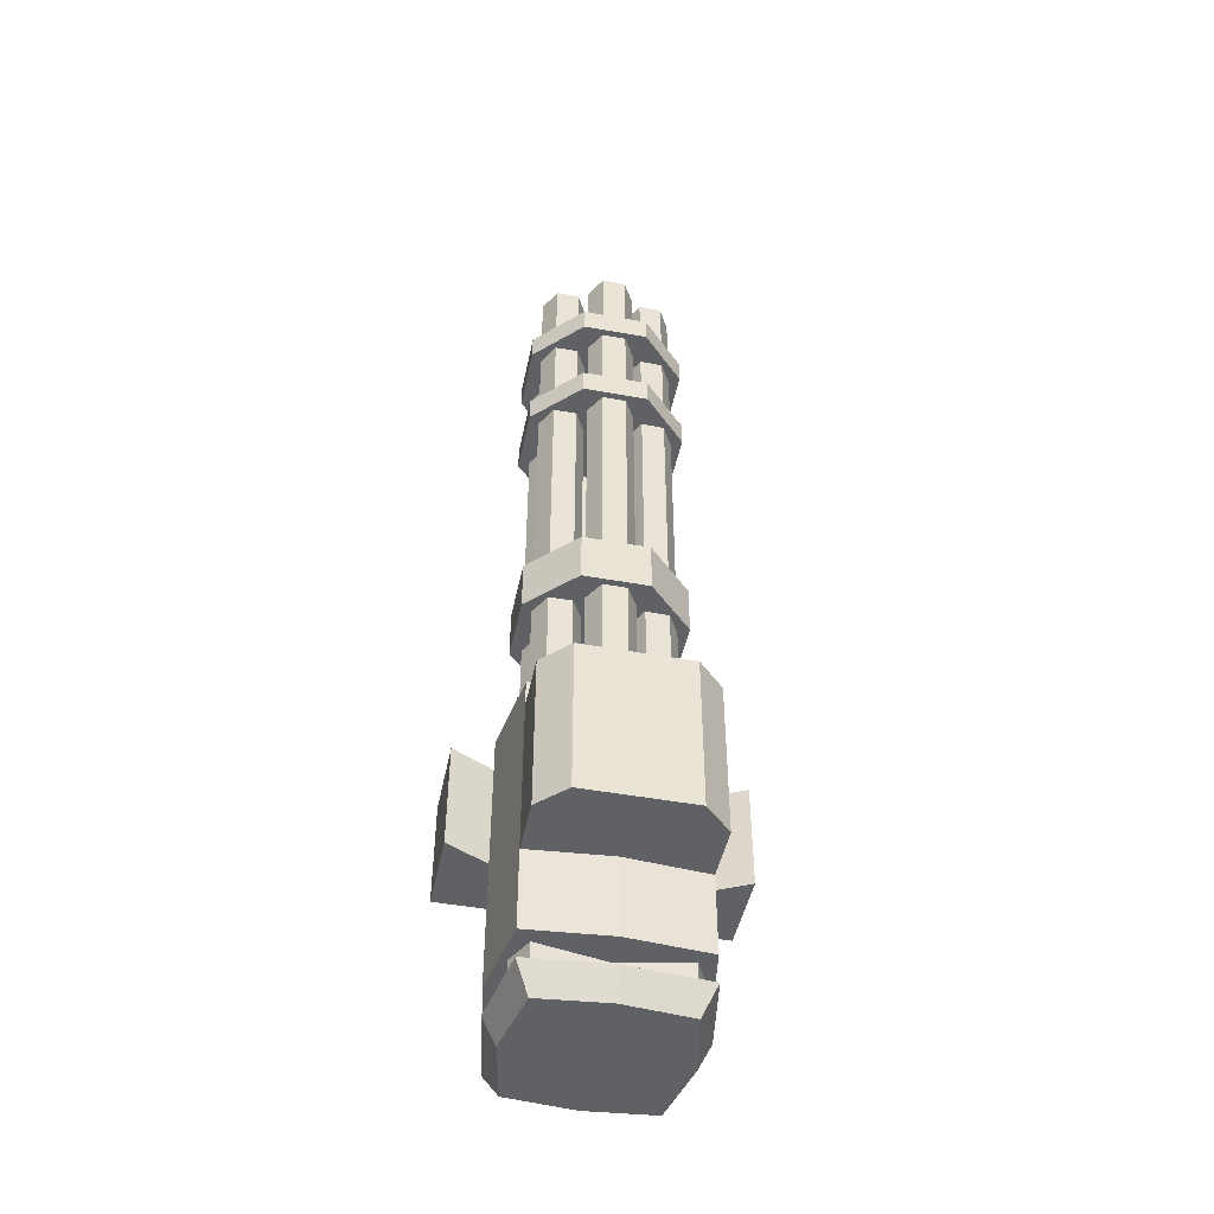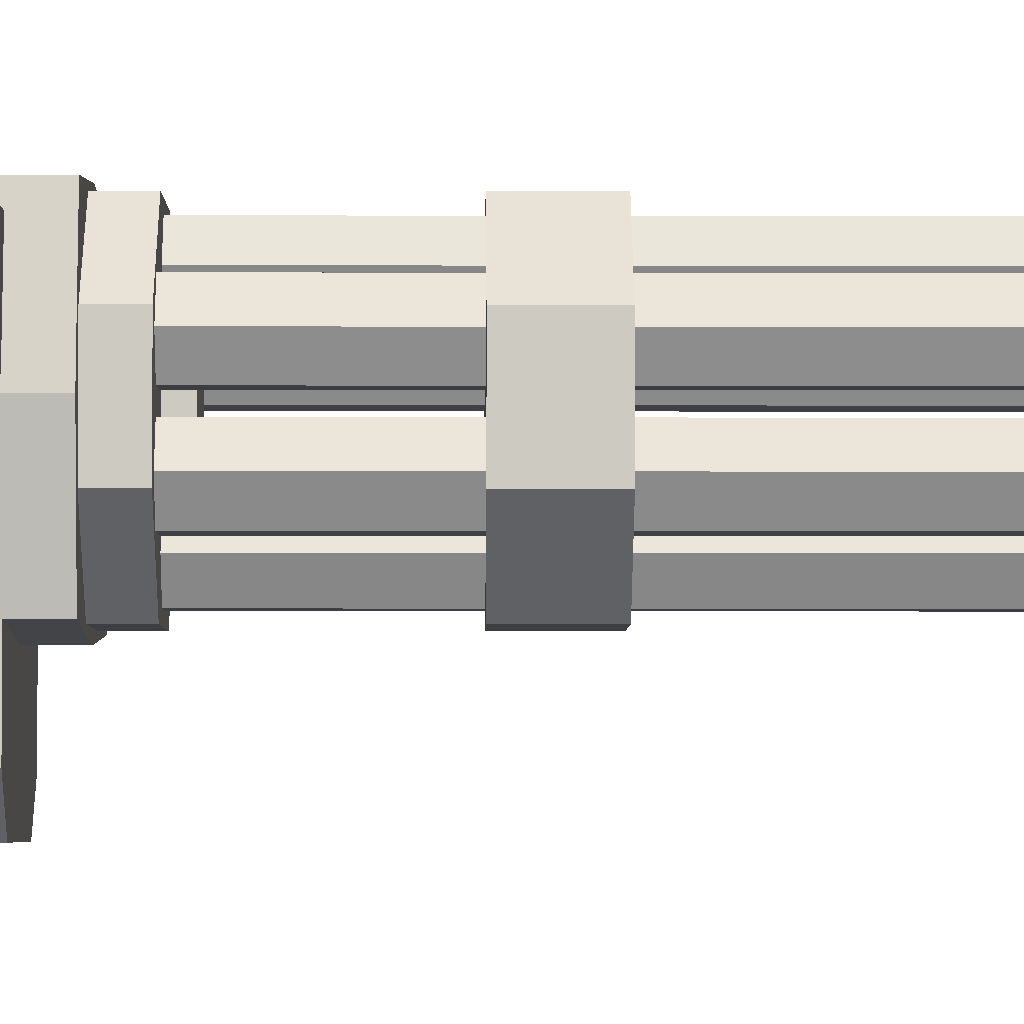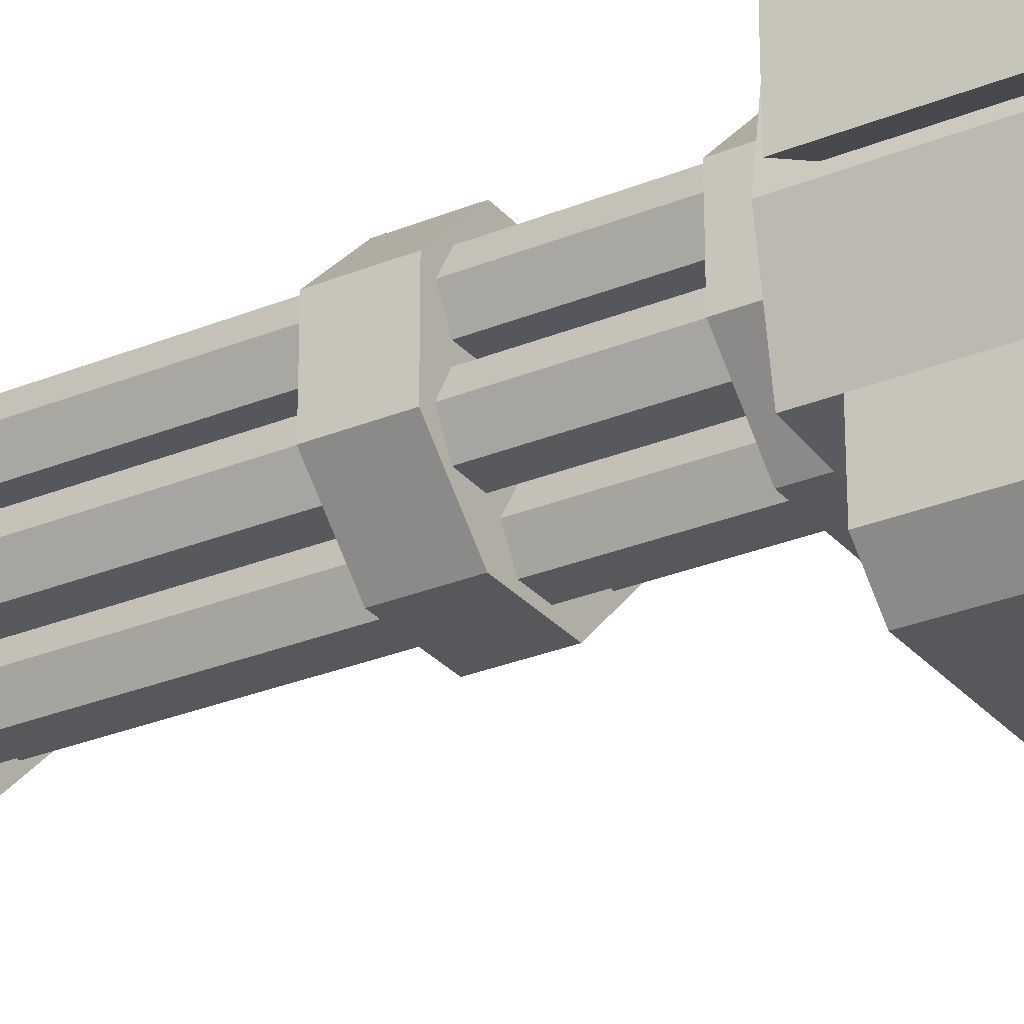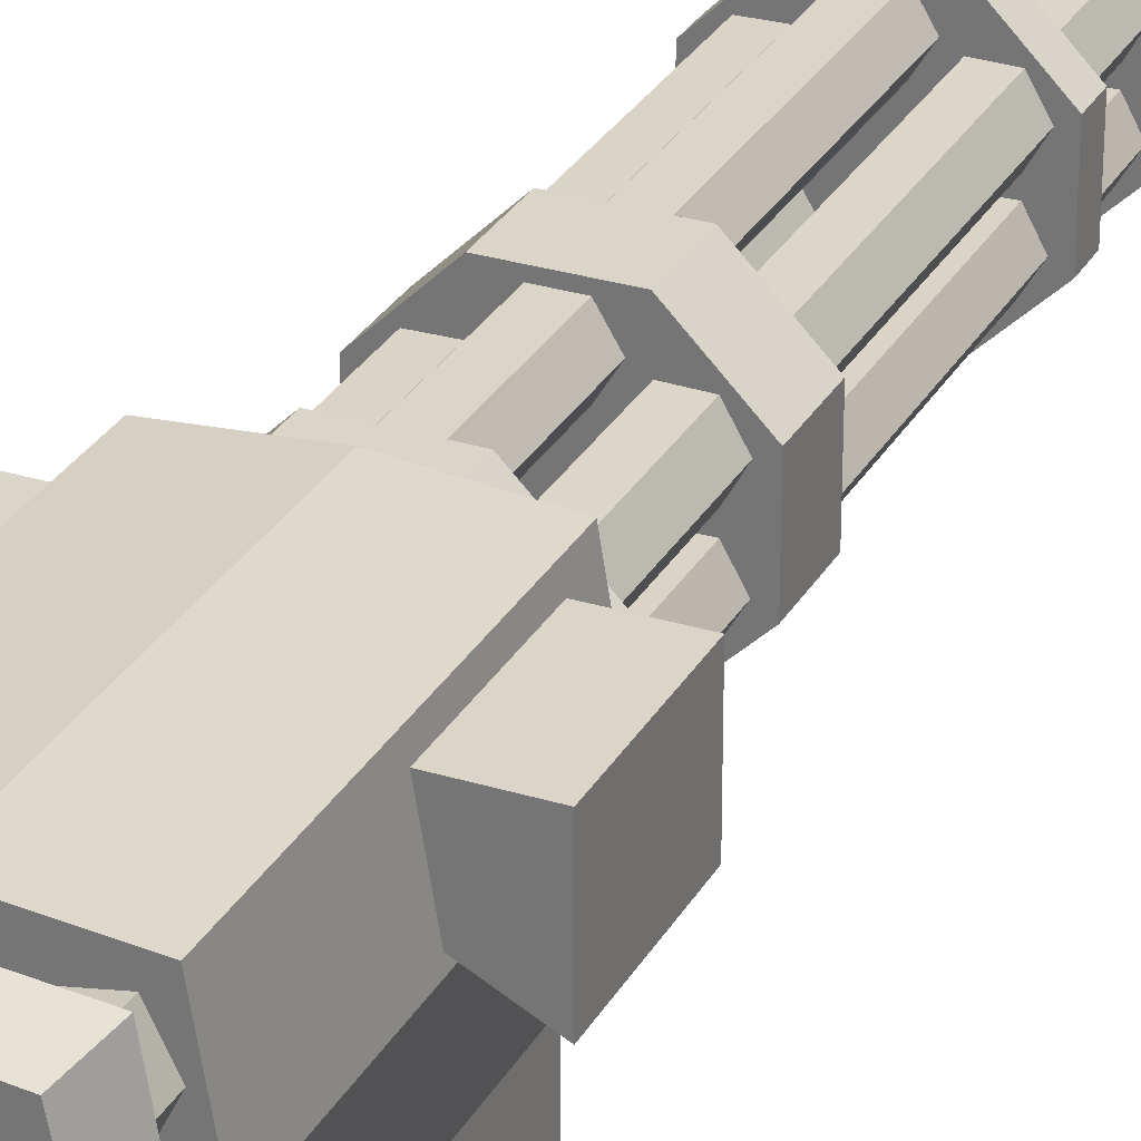
<metadata>
{"format":"obj","ext":"obj","renderer":"f3d","projection":"perspective","resolution":1024,"background":"white","views":[{"elev":-46.8,"azim":-11.7,"up":"+Z"},{"elev":-3.5,"azim":-90.6,"up":"+Y"},{"elev":-28.6,"azim":121.8,"up":"+Y"},{"elev":29.3,"azim":-155.5,"up":"+Y"}]}
</metadata>
<code>
o detailModel_mirrored
v 0.09375 -0.07812 0.1562
v 0.09375 -0.01562 0.1562
v 0.09375 -0.01562 0.03125
v 0.09375 -0.07812 0.03125
v 0.1562 -0.01562 0.03125
v 0.1562 -0.01562 0.1562
v 0.1562 -0.07812 0.1562
v 0.1562 -0.07812 0.03125
v -0.1562 -0.1094 0.1562
v -0.1562 -0.04688 0.1562
v -0.1562 -0.04688 0.03125
v -0.1562 -0.1094 0.03125
v -0.09375 -0.01562 0.03125
v -0.09375 -0.01562 0.1562
v -0.09375 -0.07812 0.1562
v -0.09375 -0.07812 0.03125
f 1 2 3 4
f 5 6 7 8
f 3 2 6 5
f 7 1 4 8
f 6 2 1 7
f 4 3 5 8
f 9 10 11 12
f 13 14 15 16
f 11 10 14 13
f 15 9 12 16
f 14 10 9 15
f 12 11 13 16
o minigunBarrelModel
v 0.02827 -0.03125 0.1797
v 0.01414 -0.05469 0.1797
v -0 -0.03125 0.1797
v 0.02827 -0.03125 0.9297
v 0.01414 -0.05469 0.9297
v 0 -0.03125 0.9297
v 0.01414 -0.007813 0.1797
v 0.01414 -0.007813 0.9297
v -0.01414 -0.007813 0.1797
v -0.01414 -0.007813 0.9297
v -0.02827 -0.03125 0.1797
v -0.02827 -0.03125 0.9297
v -0.01414 -0.05469 0.1797
v -0.01414 -0.05469 0.9297
v 0.06826 -0.08698 0.1797
v 0.0409 -0.08646 0.1797
v 0.05413 -0.0625 0.1797
v 0.06826 -0.08698 0.9297
v 0.0409 -0.08646 0.9297
v 0.05413 -0.0625 0.9297
v 0.08149 -0.06302 0.1797
v 0.08149 -0.06302 0.9297
v 0.06736 -0.03854 0.1797
v 0.06736 -0.03854 0.9297
v 0.03999 -0.03802 0.1797
v 0.03999 -0.03802 0.9297
v 0.02676 -0.06198 0.1797
v 0.02676 -0.06198 0.9297
v 0.03999 -0.1495 0.1797
v 0.02676 -0.1255 0.1797
v 0.05413 -0.125 0.1797
v 0.03999 -0.1495 0.9297
v 0.02676 -0.1255 0.9297
v 0.05413 -0.125 0.9297
v 0.06736 -0.149 0.1797
v 0.06736 -0.149 0.9297
v 0.08149 -0.1245 0.1797
v 0.08149 -0.1245 0.9297
v 0.06826 -0.1005 0.1797
v 0.06826 -0.1005 0.9297
v 0.0409 -0.101 0.1797
v 0.0409 -0.101 0.9297
v -0.02827 -0.1562 0.1797
v -0.01414 -0.1328 0.1797
v 0 -0.1562 0.1797
v -0.02827 -0.1562 0.9297
v -0.01414 -0.1328 0.9297
v -0 -0.1562 0.9297
v -0.01414 -0.1797 0.1797
v -0.01414 -0.1797 0.9297
v 0.01414 -0.1797 0.1797
v 0.01414 -0.1797 0.9297
v 0.02827 -0.1562 0.1797
v 0.02827 -0.1562 0.9297
v 0.01414 -0.1328 0.1797
v 0.01414 -0.1328 0.9297
v -0.06826 -0.1005 0.1797
v -0.0409 -0.101 0.1797
v -0.05413 -0.125 0.1797
v -0.06826 -0.1005 0.9297
v -0.0409 -0.101 0.9297
v -0.05413 -0.125 0.9297
v -0.08149 -0.1245 0.1797
v -0.08149 -0.1245 0.9297
v -0.06736 -0.149 0.1797
v -0.06736 -0.149 0.9297
v -0.03999 -0.1495 0.1797
v -0.03999 -0.1495 0.9297
v -0.02676 -0.1255 0.1797
v -0.02676 -0.1255 0.9297
v -0.03999 -0.03802 0.1797
v -0.02676 -0.06198 0.1797
v -0.05413 -0.0625 0.1797
v -0.03999 -0.03802 0.9297
v -0.02676 -0.06198 0.9297
v -0.05413 -0.0625 0.9297
v -0.06736 -0.03854 0.1797
v -0.06736 -0.03854 0.9297
v -0.08149 -0.06302 0.1797
v -0.08149 -0.06302 0.9297
v -0.06826 -0.08698 0.1797
v -0.06826 -0.08698 0.9297
v -0.0409 -0.08646 0.1797
v -0.0409 -0.08646 0.9297
f 17 18 19
f 18 17 20 21
f 21 20 22
f 23 17 19
f 17 23 24 20
f 20 24 22
f 25 23 19
f 23 25 26 24
f 24 26 22
f 27 25 19
f 25 27 28 26
f 26 28 22
f 29 27 19
f 27 29 30 28
f 28 30 22
f 18 29 19
f 29 18 21 30
f 30 21 22
f 31 32 33
f 32 31 34 35
f 35 34 36
f 37 31 33
f 31 37 38 34
f 34 38 36
f 39 37 33
f 37 39 40 38
f 38 40 36
f 41 39 33
f 39 41 42 40
f 40 42 36
f 43 41 33
f 41 43 44 42
f 42 44 36
f 32 43 33
f 43 32 35 44
f 44 35 36
f 45 46 47
f 46 45 48 49
f 49 48 50
f 51 45 47
f 45 51 52 48
f 48 52 50
f 53 51 47
f 51 53 54 52
f 52 54 50
f 55 53 47
f 53 55 56 54
f 54 56 50
f 57 55 47
f 55 57 58 56
f 56 58 50
f 46 57 47
f 57 46 49 58
f 58 49 50
f 59 60 61
f 60 59 62 63
f 63 62 64
f 65 59 61
f 59 65 66 62
f 62 66 64
f 67 65 61
f 65 67 68 66
f 66 68 64
f 69 67 61
f 67 69 70 68
f 68 70 64
f 71 69 61
f 69 71 72 70
f 70 72 64
f 60 71 61
f 71 60 63 72
f 72 63 64
f 73 74 75
f 74 73 76 77
f 77 76 78
f 79 73 75
f 73 79 80 76
f 76 80 78
f 81 79 75
f 79 81 82 80
f 80 82 78
f 83 81 75
f 81 83 84 82
f 82 84 78
f 85 83 75
f 83 85 86 84
f 84 86 78
f 74 85 75
f 85 74 77 86
f 86 77 78
f 87 88 89
f 88 87 90 91
f 91 90 92
f 93 87 89
f 87 93 94 90
f 90 94 92
f 95 93 89
f 93 95 96 94
f 94 96 92
f 97 95 89
f 95 97 98 96
f 96 98 92
f 99 97 89
f 97 99 100 98
f 98 100 92
f 88 99 89
f 99 88 91 100
f 100 91 92
o ammoModel
v 0.09375 -0.1875 -0.03125
v 0.09375 -0.1875 0.1562
v 0.09375 -0.25 0.1562
v 0.09375 -0.25 -0.03125
v -0.09375 -0.25 0.1562
v -0.09375 -0.1875 0.1562
v -0.09375 -0.1875 -0.03125
v -0.09375 -0.25 -0.03125
v 0.09375 -0.25 -0.03125
v 0.09375 -0.25 0.1562
v 0.0625 -0.2812 0.1562
v 0.0625 -0.2812 -0.03125
v -0.0625 -0.2812 0.1562
v -0.09375 -0.25 0.1562
v -0.09375 -0.25 -0.03125
v -0.0625 -0.2812 -0.03125
f 101 102 103 104
f 105 106 107 108
f 106 102 101 107
f 104 103 105 108
f 103 102 106 105
f 107 101 104 108
f 109 110 111 112
f 113 114 115 116
f 114 110 109 115
f 112 111 113 116
f 111 110 114 113
f 115 109 112 116
o detailModel
v 0.1562 -0.04688 0.03125
v 0.1562 -0.04688 0.1562
v 0.1562 -0.1094 0.1562
v 0.1562 -0.1094 0.03125
v 0.09375 -0.07812 0.1562
v 0.09375 -0.01562 0.1562
v 0.09375 -0.01562 0.03125
v 0.09375 -0.07812 0.03125
v -0.09375 -0.01562 0.03125
v -0.09375 -0.01562 0.1562
v -0.09375 -0.07812 0.1562
v -0.09375 -0.07812 0.03125
v -0.1562 -0.07812 0.1562
v -0.1562 -0.01562 0.1562
v -0.1562 -0.01562 0.03125
v -0.1562 -0.07812 0.03125
f 117 118 119 120
f 121 122 123 124
f 122 118 117 123
f 120 119 121 124
f 119 118 122 121
f 123 117 120 124
f 125 126 127 128
f 129 130 131 132
f 130 126 125 131
f 128 127 129 132
f 127 126 130 129
f 131 125 128 132
o gunModel
v 0.09375 -0.1875 -0.125
v 0.1094 -0.09375 -0.125
v 0.1094 -0.09375 0.1875
v 0.09375 -0.1875 0.1875
v -0.09375 -0.1875 0.1875
v -0.1094 -0.09375 0.1875
v -0.1094 -0.09375 -0.125
v -0.09375 -0.1875 -0.125
v 0.09375 0 -0.125
v 0 0.007813 -0.125
v 0 0.007812 0.1875
v 0.09375 -0 0.1875
v 0 -0.1953 0.1875
v 0 -0.1953 -0.125
v 0 -0.09375 0.1875
v 0 -0.09375 -0.125
v -0.09375 -0 0.1875
v -0.09375 0 -0.125
v 0.07812 -0.07812 -0.1562
v 0.09375 -0.04688 -0.1562
v 0.09375 -0.04688 -0.125
v 0.07812 -0.07812 -0.125
v -0.07812 -0.07812 -0.125
v -0.09375 -0.04688 -0.125
v -0.09375 -0.04688 -0.1562
v -0.07812 -0.07812 -0.1562
v 0.07812 -0.01562 -0.1562
v 0 -0.03125 -0.1562
v 0 -0.03125 -0.125
v 0.07812 -0.01562 -0.125
v 0 -0.0625 -0.125
v 0 -0.0625 -0.1562
v 0 -0.04688 -0.125
v 0 -0.04688 -0.1562
v -0.07812 -0.01562 -0.125
v -0.07812 -0.01562 -0.1562
v 0.07812 -0.1719 -0.1562
v 0.09375 -0.1406 -0.1562
v 0.09375 -0.1406 -0.125
v 0.07812 -0.1719 -0.125
v -0.07812 -0.1719 -0.125
v -0.09375 -0.1406 -0.125
v -0.09375 -0.1406 -0.1562
v -0.07812 -0.1719 -0.1562
v 0.07812 -0.1094 -0.1562
v 0 -0.125 -0.1562
v 0 -0.125 -0.125
v 0.07812 -0.1094 -0.125
v 0 -0.1562 -0.125
v 0 -0.1562 -0.1562
v 0 -0.1406 -0.125
v 0 -0.1406 -0.1562
v -0.07812 -0.1094 -0.125
v -0.07812 -0.1094 -0.1562
v 0.07812 -0.1719 -0.1875
v 0.09375 -0.09375 -0.1875
v 0.1094 -0.09375 -0.1562
v 0.09375 -0.1875 -0.1562
v -0.09375 -0.1875 -0.1562
v -0.1094 -0.09375 -0.1562
v -0.09375 -0.09375 -0.1875
v -0.07812 -0.1719 -0.1875
v 0.07812 -0.01562 -0.1875
v 0 -0.007812 -0.1875
v 0 0.007813 -0.1562
v 0.09375 0 -0.1562
v 0 -0.1953 -0.1562
v 0 -0.1797 -0.1875
v 0 -0.09375 -0.1562
v 0 -0.09375 -0.1875
v -0.09375 0 -0.1562
v -0.07812 -0.01562 -0.1875
f 133 134 135 136
f 137 138 139 140
f 141 142 143 144
f 136 145 146 133
f 136 135 147 145
f 146 148 134 133
f 140 139 148 146
f 140 146 145 137
f 145 147 138 137
f 149 143 142 150
f 142 148 139 150
f 150 139 138 149
f 149 138 147 143
f 143 147 135 144
f 144 135 134 141
f 141 134 148 142
f 151 152 153 154
f 155 156 157 158
f 159 160 161 162
f 154 163 164 151
f 154 153 165 163
f 164 166 152 151
f 167 161 160 168
f 158 157 166 164
f 158 164 163 155
f 163 165 156 155
f 162 153 152 159
f 159 152 166 160
f 160 166 157 168
f 168 157 156 167
f 167 156 165 161
f 161 165 153 162
f 169 170 171 172
f 173 174 175 176
f 177 178 179 180
f 172 181 182 169
f 172 171 183 181
f 182 184 170 169
f 185 179 178 186
f 176 175 184 182
f 176 182 181 173
f 181 183 174 173
f 180 171 170 177
f 177 170 184 178
f 178 184 175 186
f 186 175 174 185
f 185 174 183 179
f 179 183 171 180
f 187 188 189 190
f 191 192 193 194
f 195 196 197 198
f 190 199 200 187
f 190 189 201 199
f 200 202 188 187
f 194 193 202 200
f 194 200 199 191
f 199 201 192 191
f 203 197 196 204
f 196 202 193 204
f 204 193 192 203
f 203 192 201 197
f 197 201 189 198
f 198 189 188 195
f 195 188 202 196
o barrelModel
v 0.09375 -0.1326 0.1875
v 0.03883 -0.1875 0.1875
v 0 -0.09375 0.1875
v 0.09375 -0.1326 0.2188
v 0.03883 -0.1875 0.2188
v 0 -0.09375 0.2188
v 0.09375 -0.05492 0.1875
v 0.09375 -0.05492 0.2188
v 0.03883 -0 0.1875
v 0.03883 -0 0.2188
v -0.03883 -0 0.1875
v -0.03883 -0 0.2188
v -0.09375 -0.05492 0.1875
v -0.09375 -0.05492 0.2188
v -0.09375 -0.1326 0.1875
v -0.09375 -0.1326 0.2188
v -0.03883 -0.1875 0.1875
v -0.03883 -0.1875 0.2188
v 0.03125 -0.1067 0.1719
v 0.01294 -0.125 0.1719
v 0 -0.09375 0.1719
v 0.03125 -0.1067 0.2344
v 0.01294 -0.125 0.2344
v 0 -0.09375 0.2344
v 0.03125 -0.08081 0.1719
v 0.03125 -0.08081 0.2344
v 0.01294 -0.0625 0.1719
v 0.01294 -0.0625 0.2344
v -0.01294 -0.0625 0.1719
v -0.01294 -0.0625 0.2344
v -0.03125 -0.08081 0.1719
v -0.03125 -0.08081 0.2344
v -0.03125 -0.1067 0.1719
v -0.03125 -0.1067 0.2344
v -0.01294 -0.125 0.1719
v -0.01294 -0.125 0.2344
v 0.09375 -0.1326 0.6875
v 0.03883 -0.1875 0.6875
v 0 -0.09375 0.6875
v 0.09375 -0.1326 0.7188
v 0.03883 -0.1875 0.7188
v 0 -0.09375 0.7188
v 0.09375 -0.05492 0.6875
v 0.09375 -0.05492 0.7188
v 0.03883 -0 0.6875
v 0.03883 -0 0.7188
v -0.03883 -0 0.6875
v -0.03883 -0 0.7188
v -0.09375 -0.05492 0.6875
v -0.09375 -0.05492 0.7188
v -0.09375 -0.1326 0.6875
v -0.09375 -0.1326 0.7188
v -0.03883 -0.1875 0.6875
v -0.03883 -0.1875 0.7188
v 0.09375 -0.1326 0.8125
v 0.03883 -0.1875 0.8125
v 0 -0.09375 0.8125
v 0.09375 -0.1326 0.8438
v 0.03883 -0.1875 0.8438
v 0 -0.09375 0.8438
v 0.09375 -0.05492 0.8125
v 0.09375 -0.05492 0.8438
v 0.03883 -0 0.8125
v 0.03883 -0 0.8438
v -0.03883 -0 0.8125
v -0.03883 -0 0.8438
v -0.09375 -0.05492 0.8125
v -0.09375 -0.05492 0.8438
v -0.09375 -0.1326 0.8125
v -0.09375 -0.1326 0.8438
v -0.03883 -0.1875 0.8125
v -0.03883 -0.1875 0.8438
v 0.09375 -0.1326 0.3594
v 0.03883 -0.1875 0.3594
v 0 -0.09375 0.3594
v 0.09375 -0.1326 0.4219
v 0.03883 -0.1875 0.4219
v 0 -0.09375 0.4219
v 0.09375 -0.05492 0.3594
v 0.09375 -0.05492 0.4219
v 0.03883 -0 0.3594
v 0.03883 -0 0.4219
v -0.03883 -0 0.3594
v -0.03883 -0 0.4219
v -0.09375 -0.05492 0.3594
v -0.09375 -0.05492 0.4219
v -0.09375 -0.1326 0.3594
v -0.09375 -0.1326 0.4219
v -0.03883 -0.1875 0.3594
v -0.03883 -0.1875 0.4219
f 205 206 207
f 206 205 208 209
f 209 208 210
f 211 205 207
f 205 211 212 208
f 208 212 210
f 213 211 207
f 211 213 214 212
f 212 214 210
f 215 213 207
f 213 215 216 214
f 214 216 210
f 217 215 207
f 215 217 218 216
f 216 218 210
f 219 217 207
f 217 219 220 218
f 218 220 210
f 221 219 207
f 219 221 222 220
f 220 222 210
f 206 221 207
f 221 206 209 222
f 222 209 210
f 223 224 225
f 224 223 226 227
f 227 226 228
f 229 223 225
f 223 229 230 226
f 226 230 228
f 231 229 225
f 229 231 232 230
f 230 232 228
f 233 231 225
f 231 233 234 232
f 232 234 228
f 235 233 225
f 233 235 236 234
f 234 236 228
f 237 235 225
f 235 237 238 236
f 236 238 228
f 239 237 225
f 237 239 240 238
f 238 240 228
f 224 239 225
f 239 224 227 240
f 240 227 228
f 241 242 243
f 242 241 244 245
f 245 244 246
f 247 241 243
f 241 247 248 244
f 244 248 246
f 249 247 243
f 247 249 250 248
f 248 250 246
f 251 249 243
f 249 251 252 250
f 250 252 246
f 253 251 243
f 251 253 254 252
f 252 254 246
f 255 253 243
f 253 255 256 254
f 254 256 246
f 257 255 243
f 255 257 258 256
f 256 258 246
f 242 257 243
f 257 242 245 258
f 258 245 246
f 259 260 261
f 260 259 262 263
f 263 262 264
f 265 259 261
f 259 265 266 262
f 262 266 264
f 267 265 261
f 265 267 268 266
f 266 268 264
f 269 267 261
f 267 269 270 268
f 268 270 264
f 271 269 261
f 269 271 272 270
f 270 272 264
f 273 271 261
f 271 273 274 272
f 272 274 264
f 275 273 261
f 273 275 276 274
f 274 276 264
f 260 275 261
f 275 260 263 276
f 276 263 264
f 277 278 279
f 278 277 280 281
f 281 280 282
f 283 277 279
f 277 283 284 280
f 280 284 282
f 285 283 279
f 283 285 286 284
f 284 286 282
f 287 285 279
f 285 287 288 286
f 286 288 282
f 289 287 279
f 287 289 290 288
f 288 290 282
f 291 289 279
f 289 291 292 290
f 290 292 282
f 293 291 279
f 291 293 294 292
f 292 294 282
f 278 293 279
f 293 278 281 294
f 294 281 282

</code>
